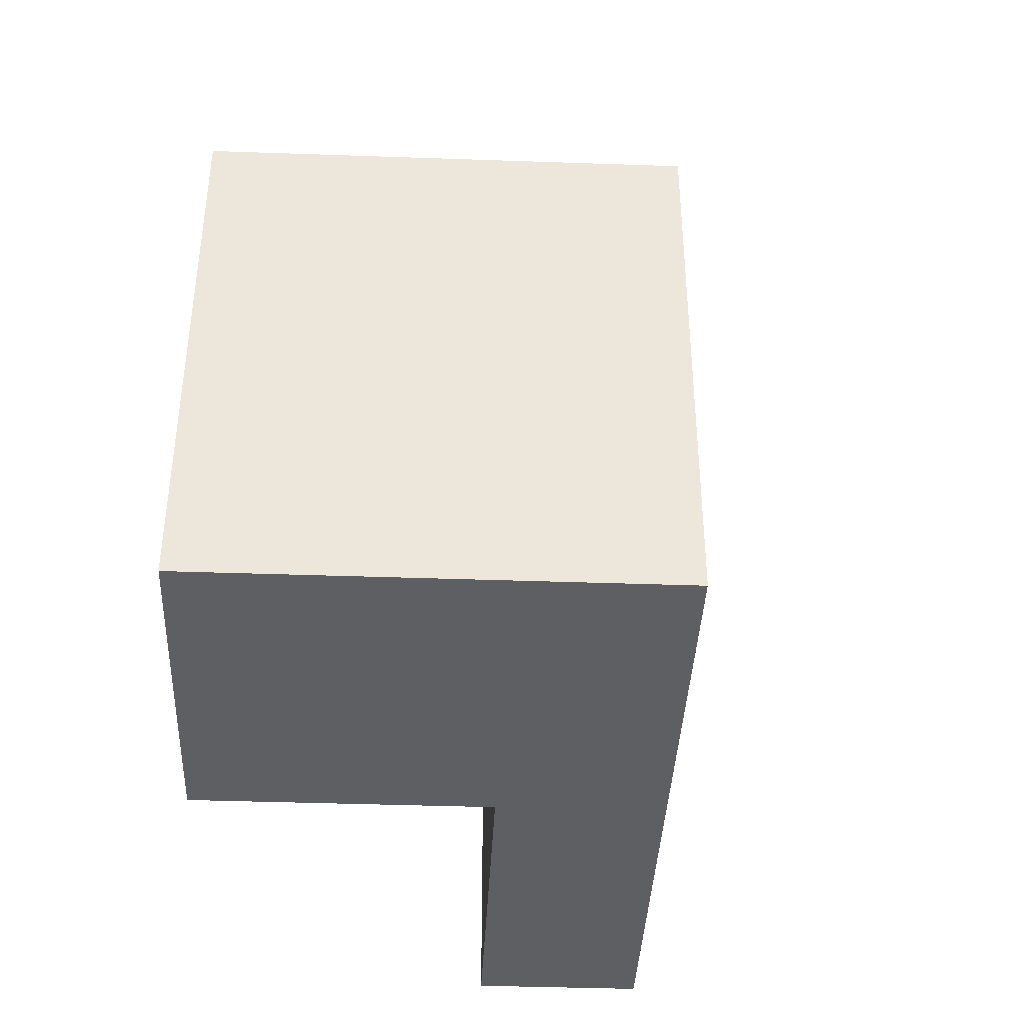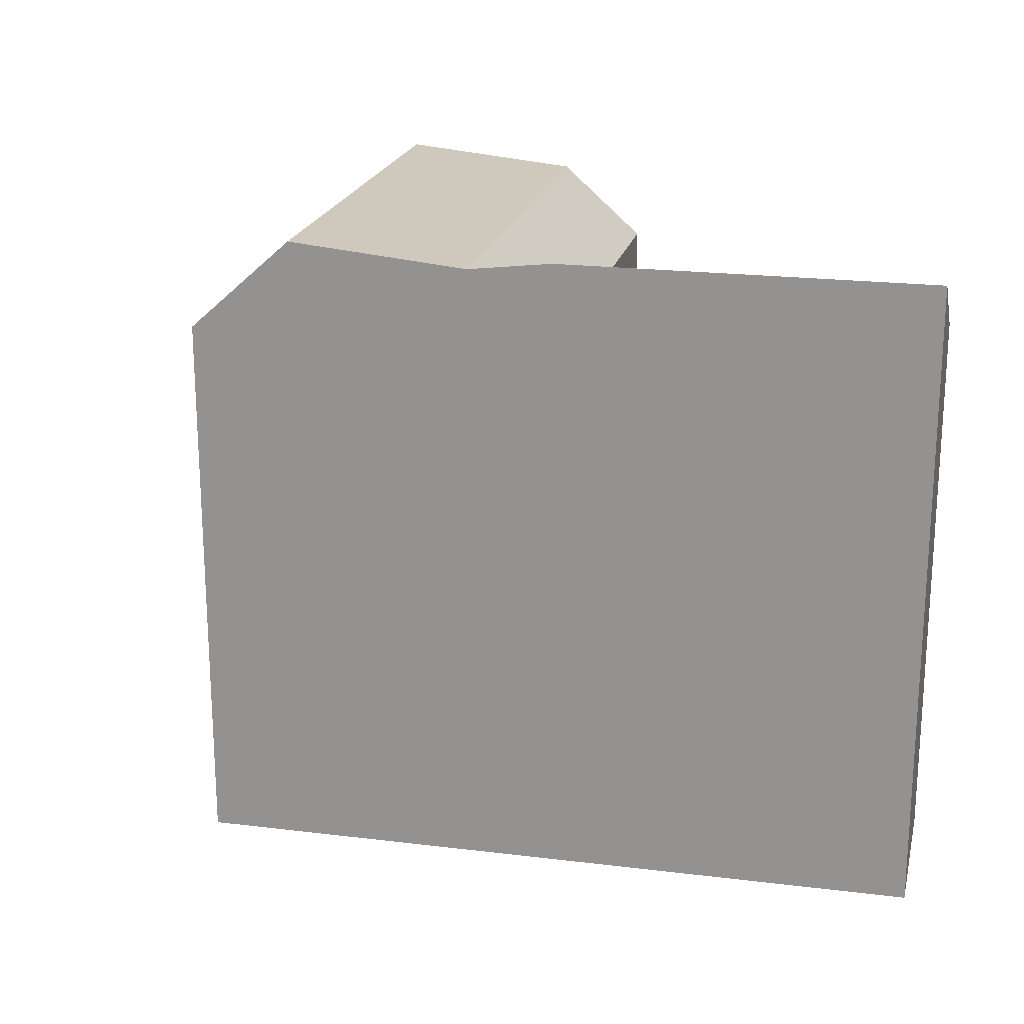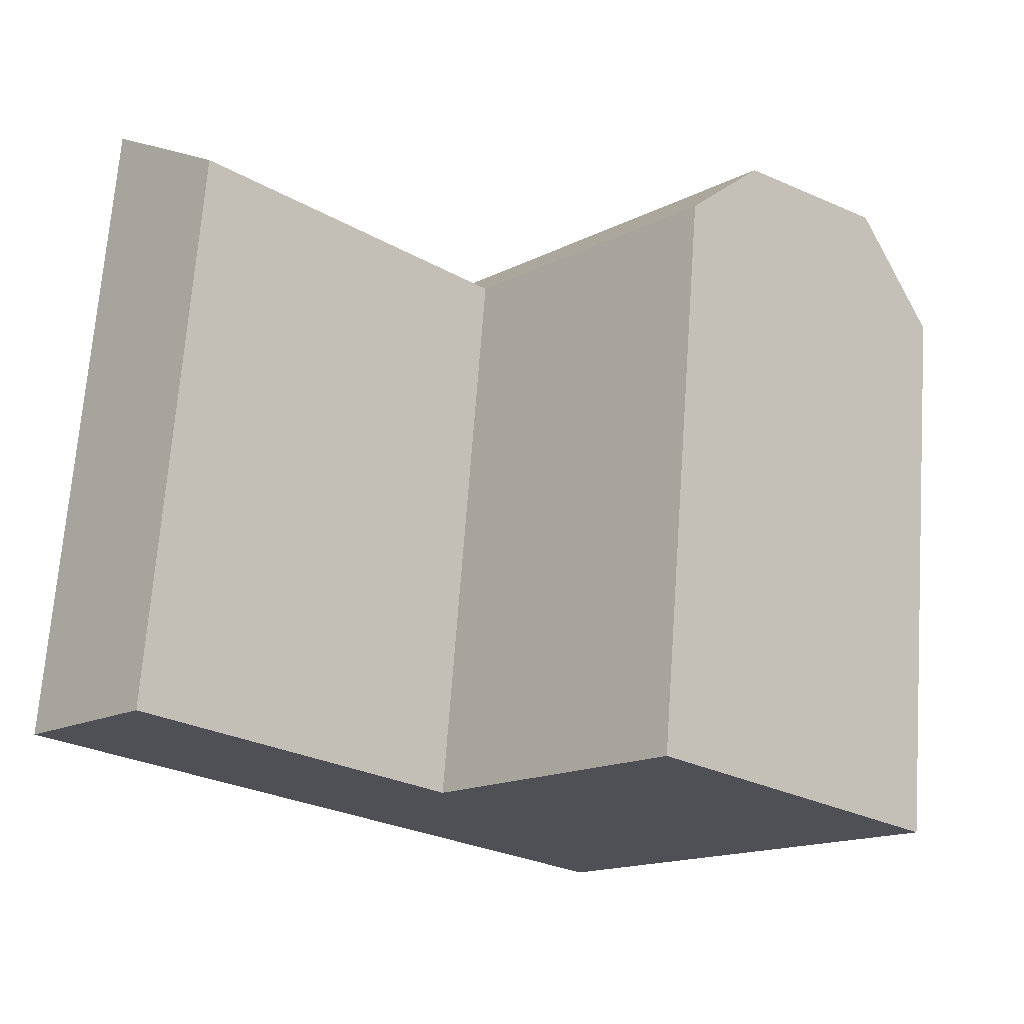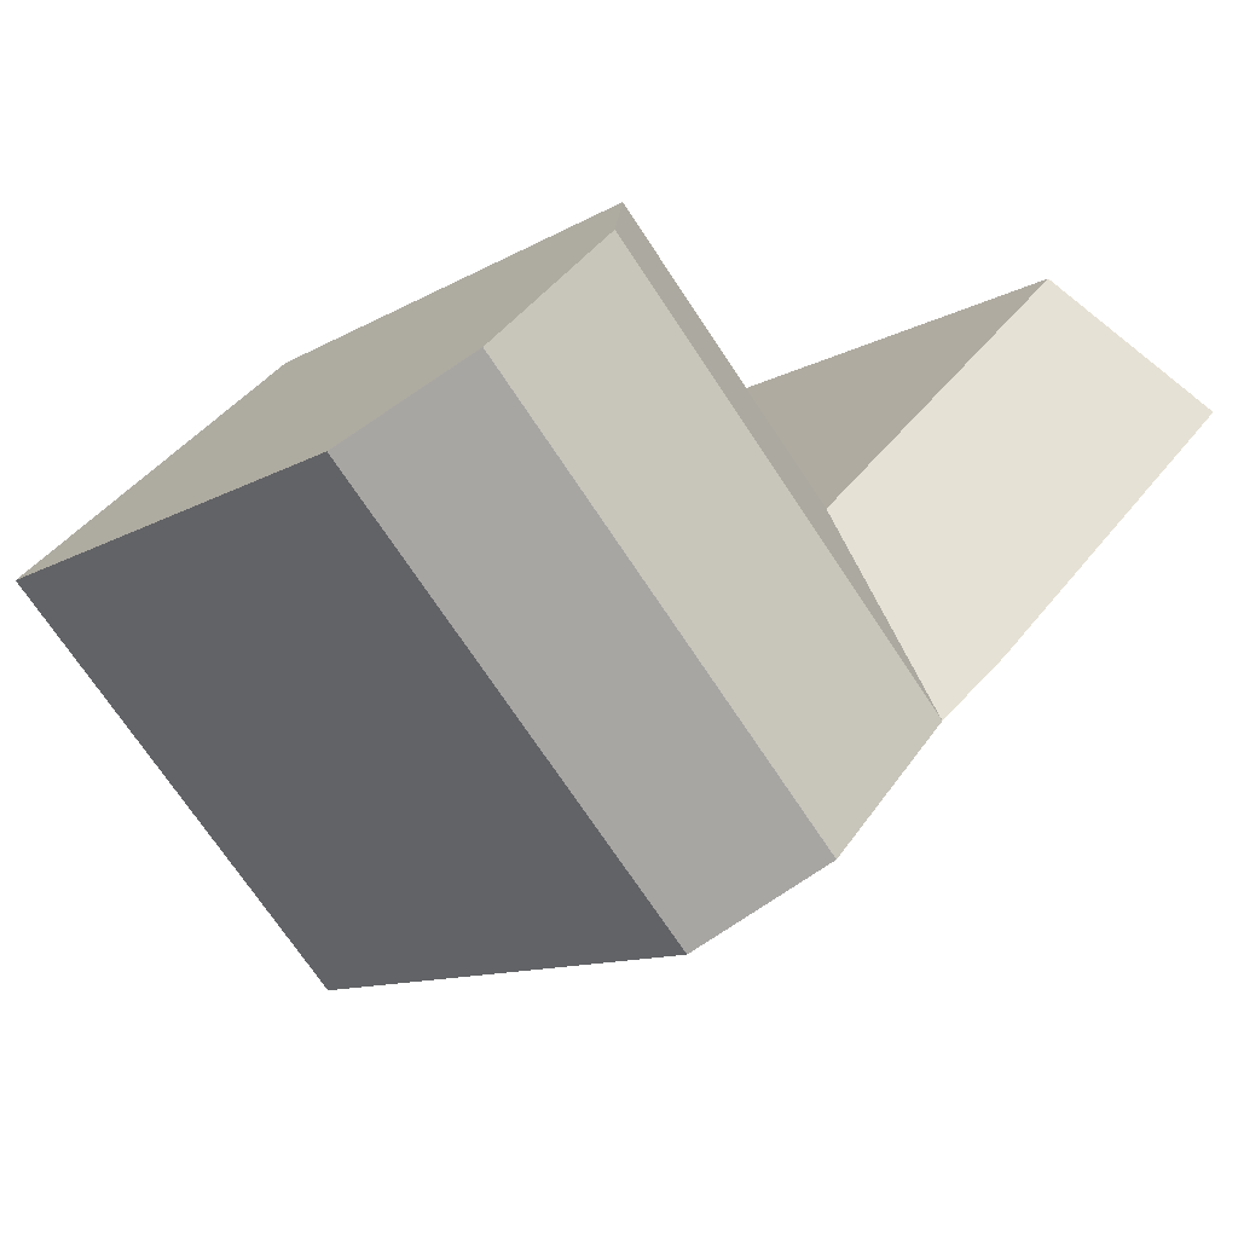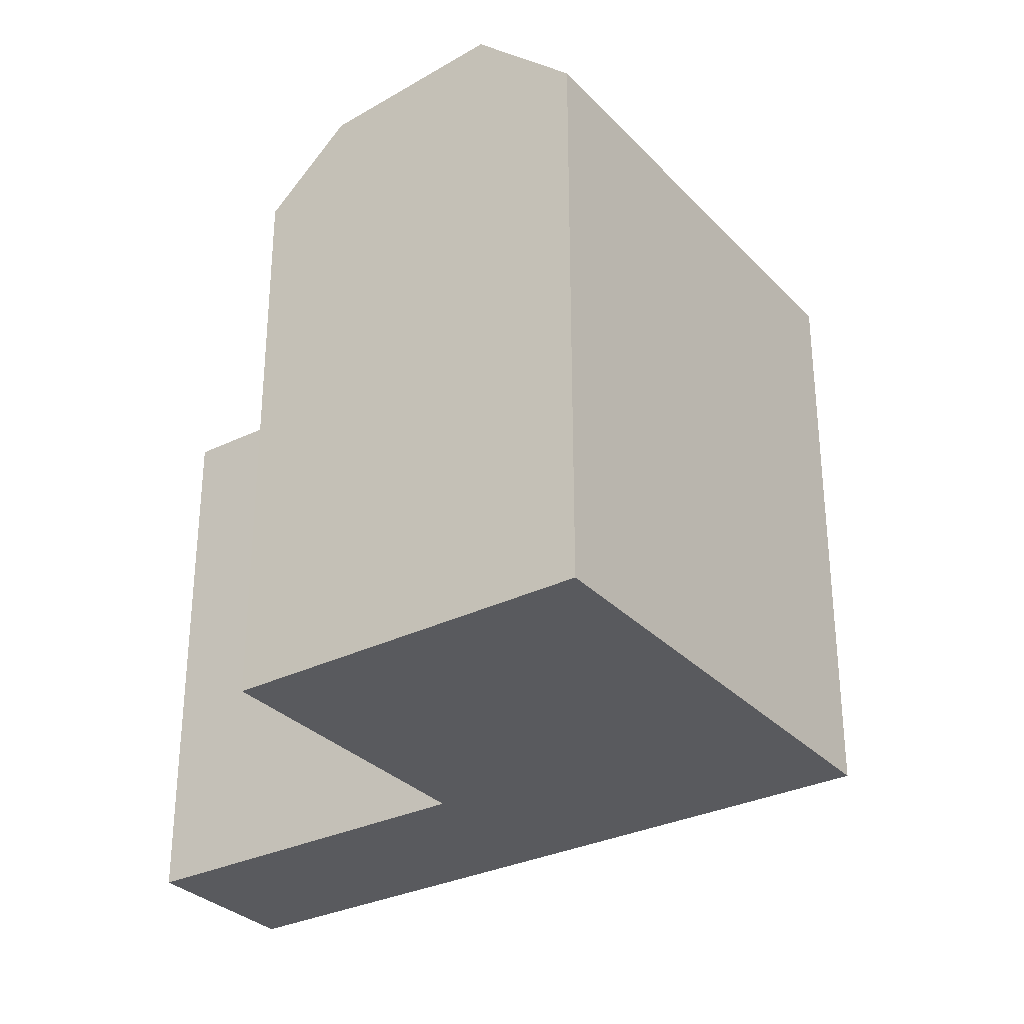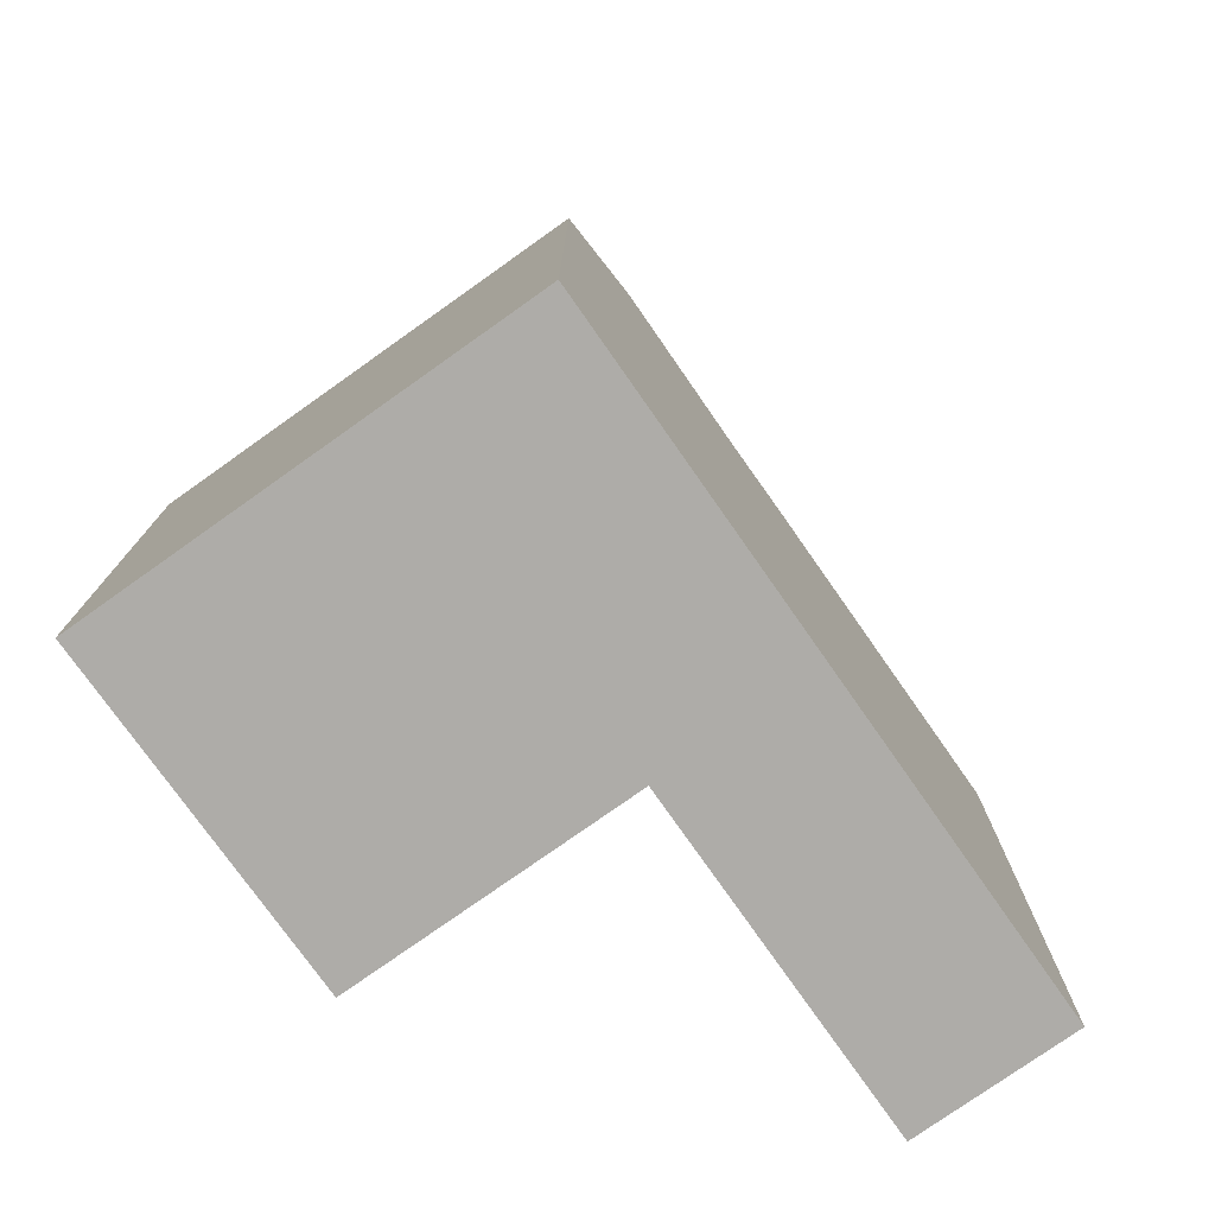
<metadata>
{"format":"obj","ext":"obj","renderer":"f3d","projection":"perspective","resolution":1024,"background":"white","views":[{"elev":-40.2,"azim":130.6,"up":"+Y"},{"elev":20.7,"azim":-124.1,"up":"+Y"},{"elev":70.5,"azim":4.2,"up":"+Z"},{"elev":-11.3,"azim":144.1,"up":"+Z"},{"elev":-31.2,"azim":78.1,"up":"+Y"},{"elev":-77.0,"azim":168.4,"up":"+Y"}]}
</metadata>
<code>
v  13.64 19.64 -4.514
v  15.8 22.28 -6.558
v  11.65 22.28 -11
v  23.23 22.28 1.393
v  21.05 19.64 3.421
v  20.39 22.91 -10.89
v  16.24 22.91 -15.34
v  27.85 22.91 -2.91
v  23.03 19.64 -13.38
v  18.88 19.64 -17.83
v  30.51 19.64 -5.382
v  9.483 22.64 -8.957
v  0.0004825 22.64 -0.0007169
v  4.152 19.64 4.443
v  0 0 0
v  9.483 5.484e-16 -8.956
v  11.65 6.735e-16 -11
v  16.24 9.391e-16 -15.34
v  18.87 1.092e-15 -17.83
v  30.51 3.295e-16 -5.381
v  27.85 1.781e-16 -2.909
v  23.23 -8.535e-17 1.394
v  21.05 -2.095e-16 3.422
v  23.03 8.195e-16 -13.38
v  13.64 2.764e-16 -4.514
v  4.151 -2.721e-16 4.444
g defaultobject
f 1 2 3
f 2 1 4
f 4 1 5
f 3 6 7
f 6 3 8
f 8 3 2
f 8 2 4
f 7 9 10
f 9 7 6
f 9 6 11
f 11 6 8
f 3 12 1
f 1 13 14
f 13 1 12
f 10 3 7
f 3 13 12
f 13 3 15
f 15 3 10
f 15 10 16
f 16 10 17
f 17 10 18
f 18 10 19
f 4 11 8
f 11 4 5
f 11 5 20
f 20 5 21
f 21 5 22
f 22 5 23
f 10 24 19
f 24 10 20
f 20 10 9
f 20 9 11
f 25 14 26
f 14 25 1
f 14 15 26
f 15 14 13
f 5 25 23
f 25 5 1
f 16 26 15
f 26 16 25
f 25 16 17
f 25 17 18
f 25 18 19
f 25 19 23
f 23 19 24
f 23 24 22
f 22 24 21
f 21 24 20

</code>
